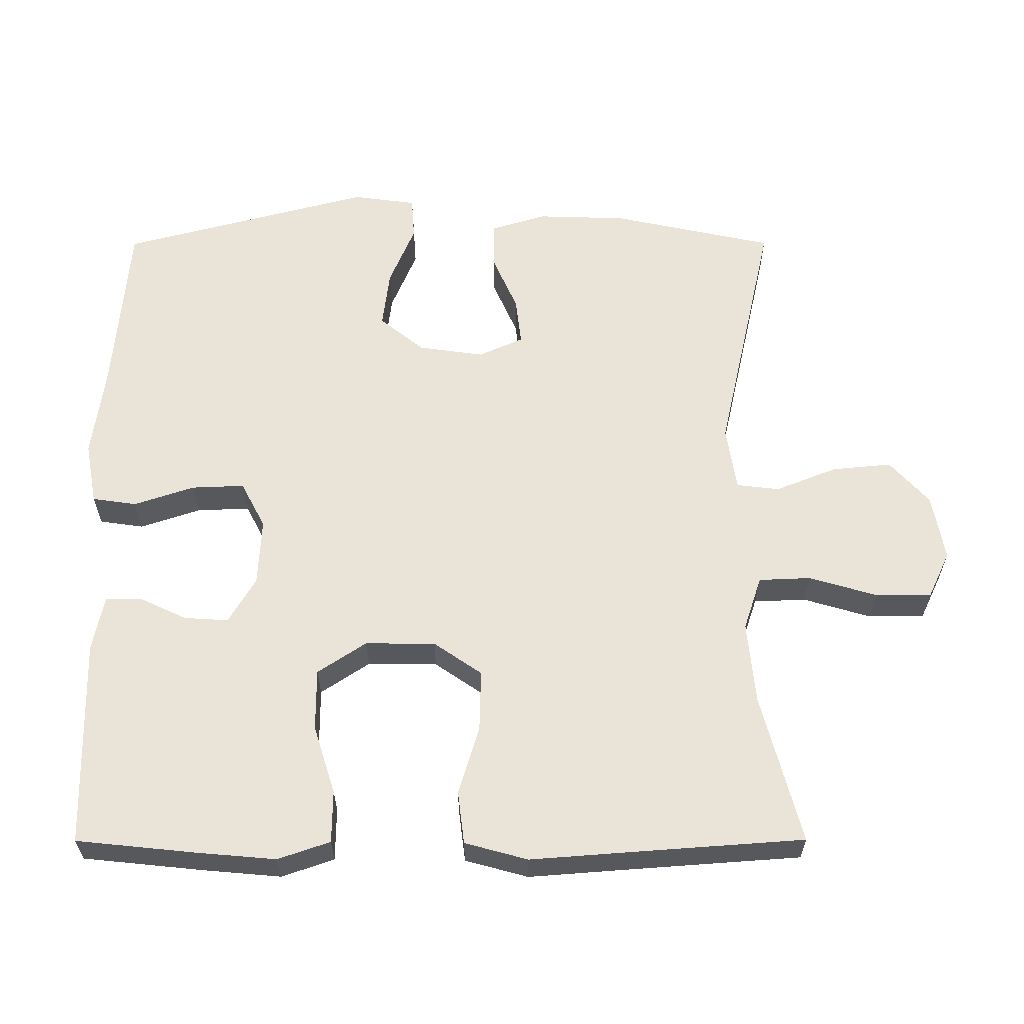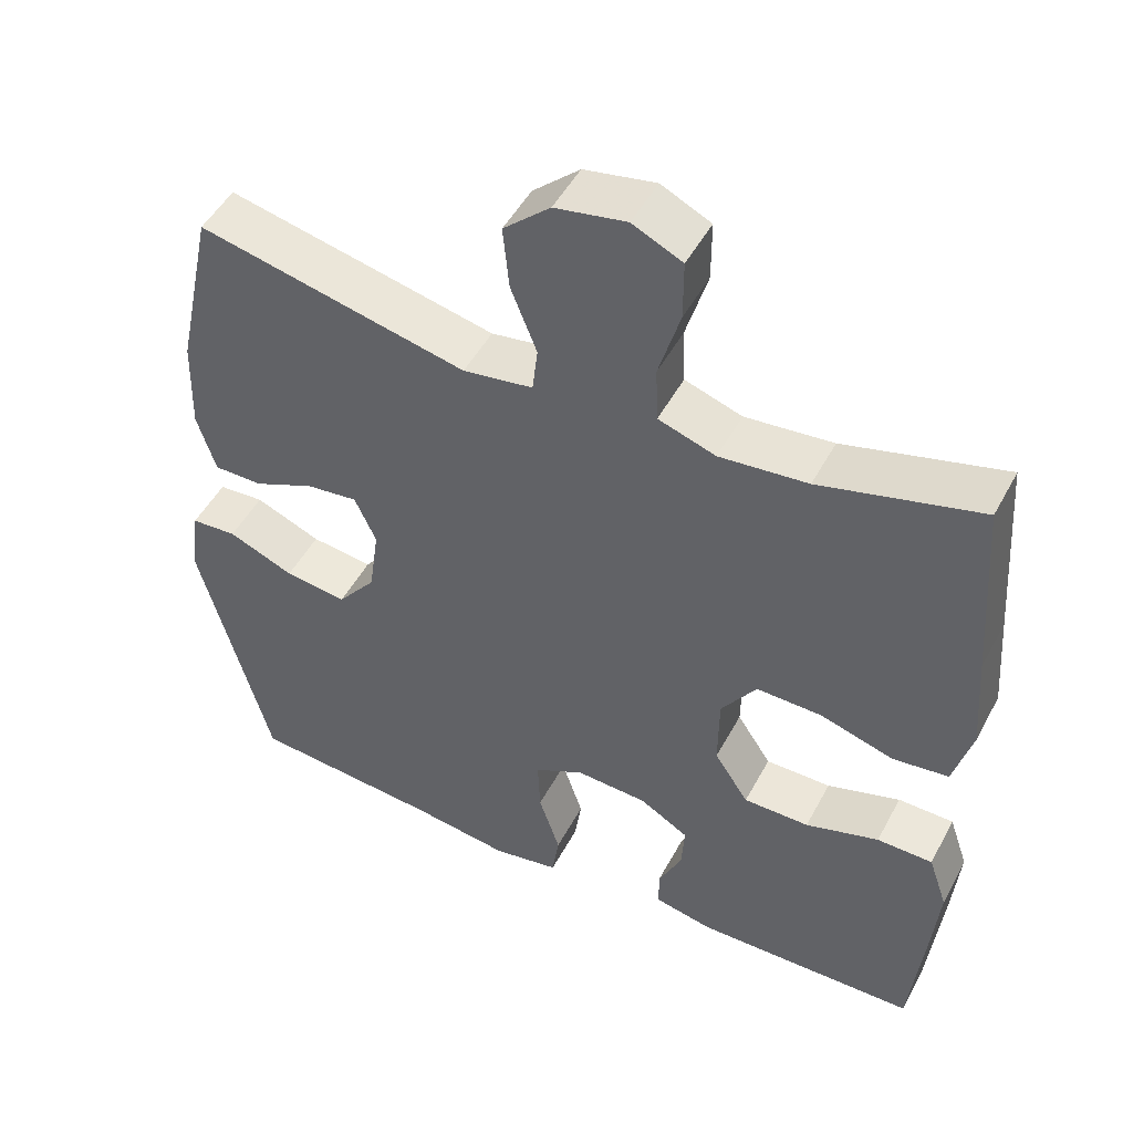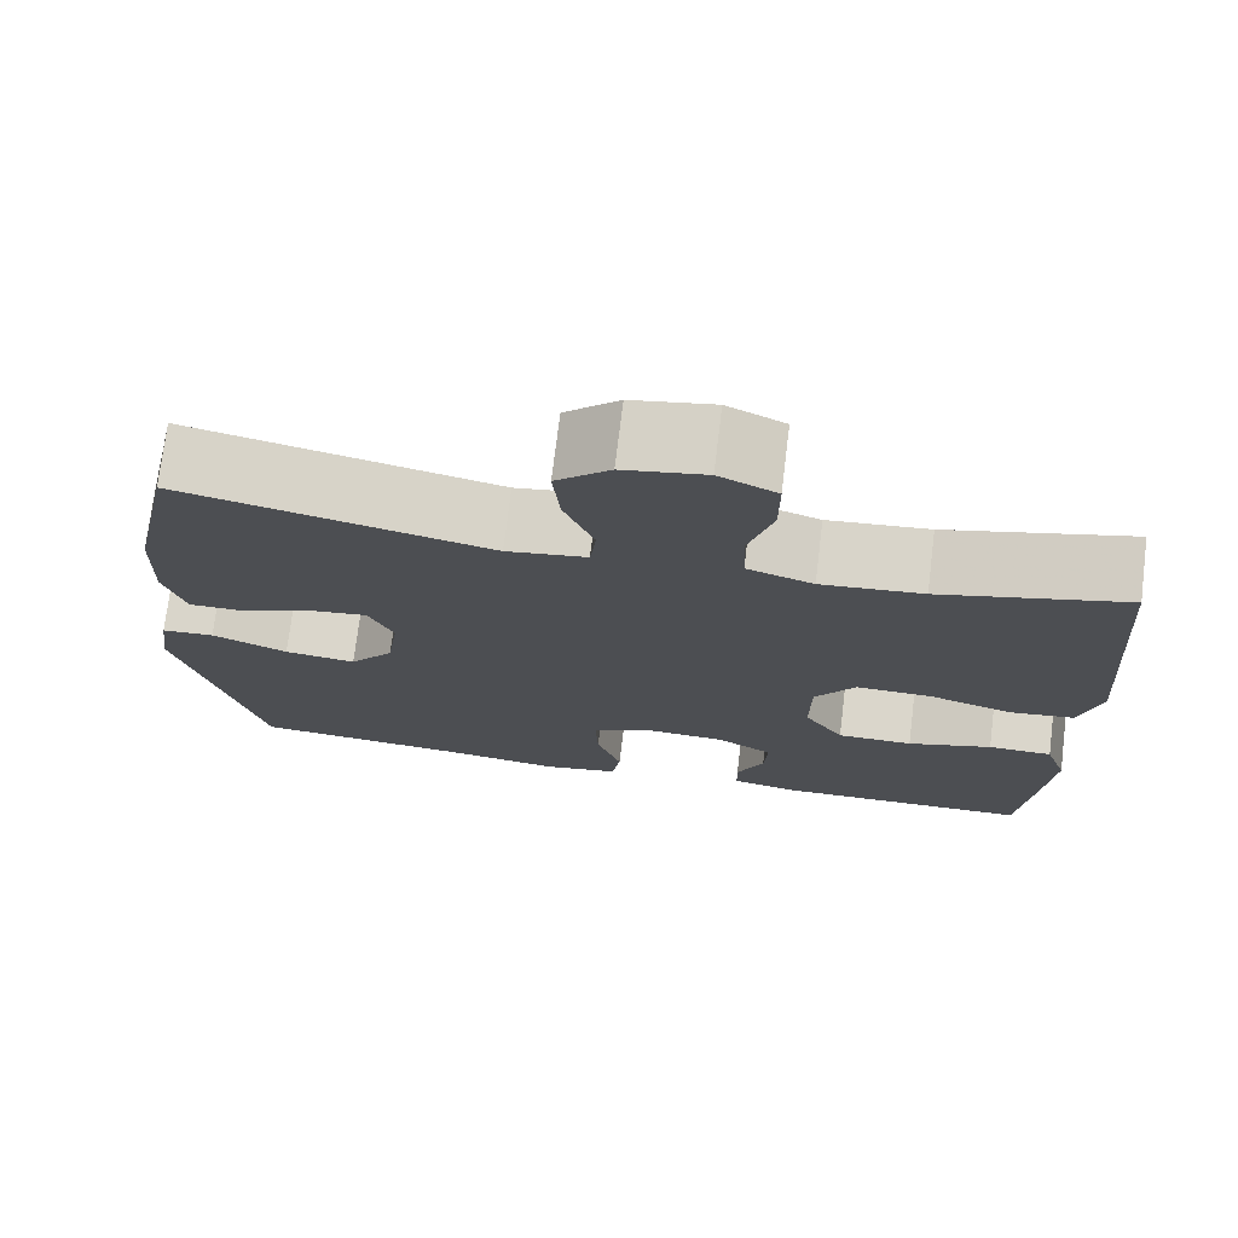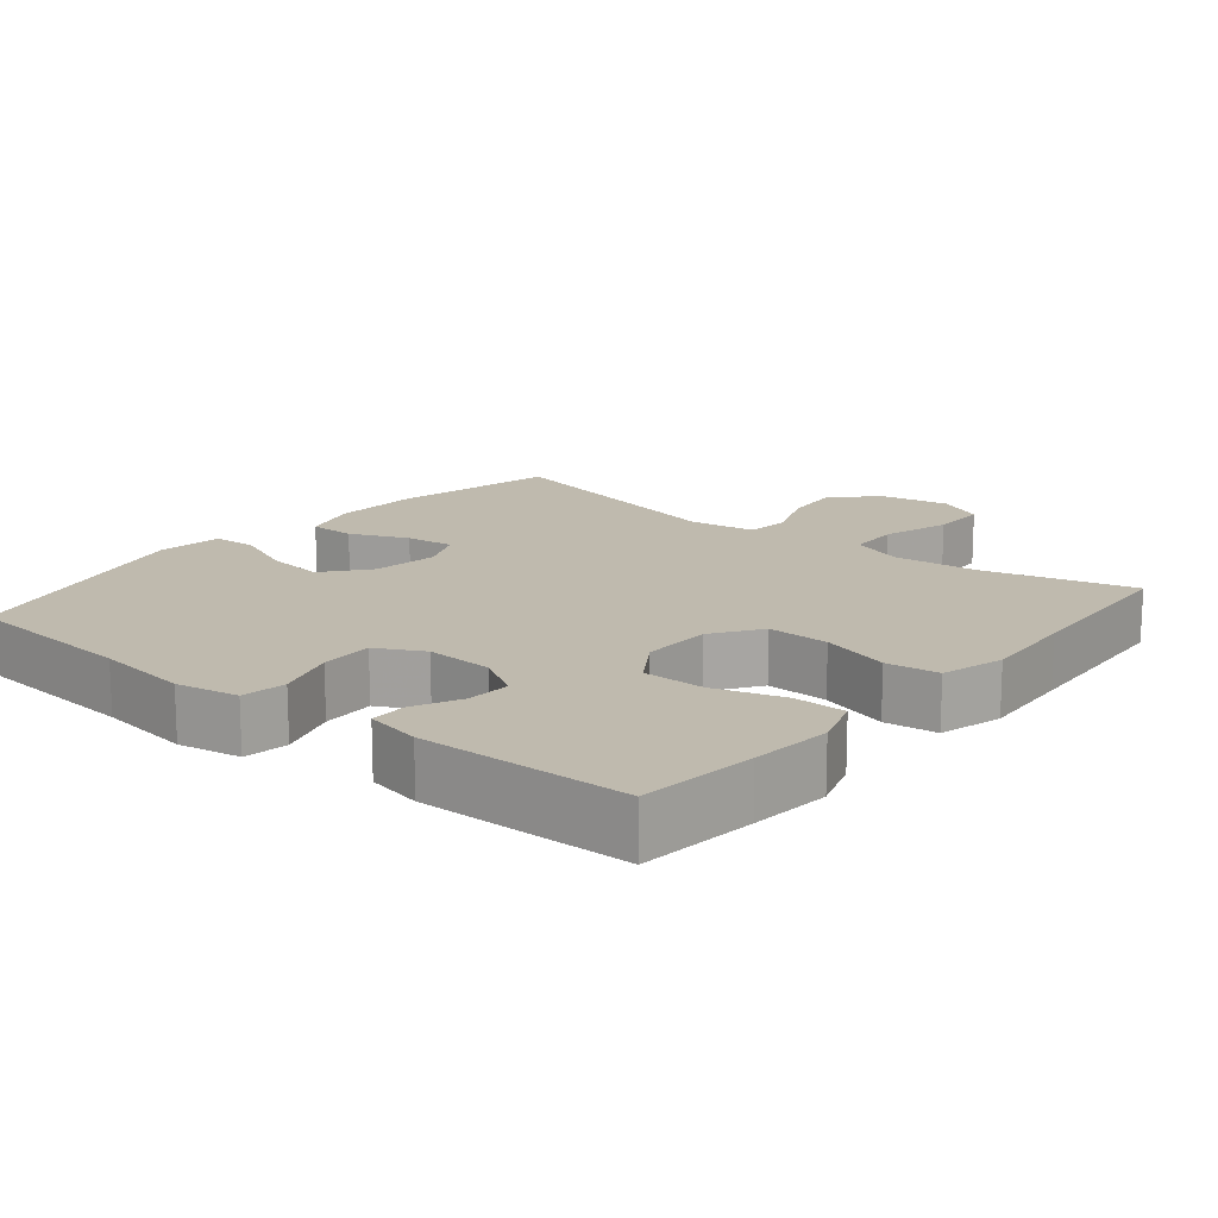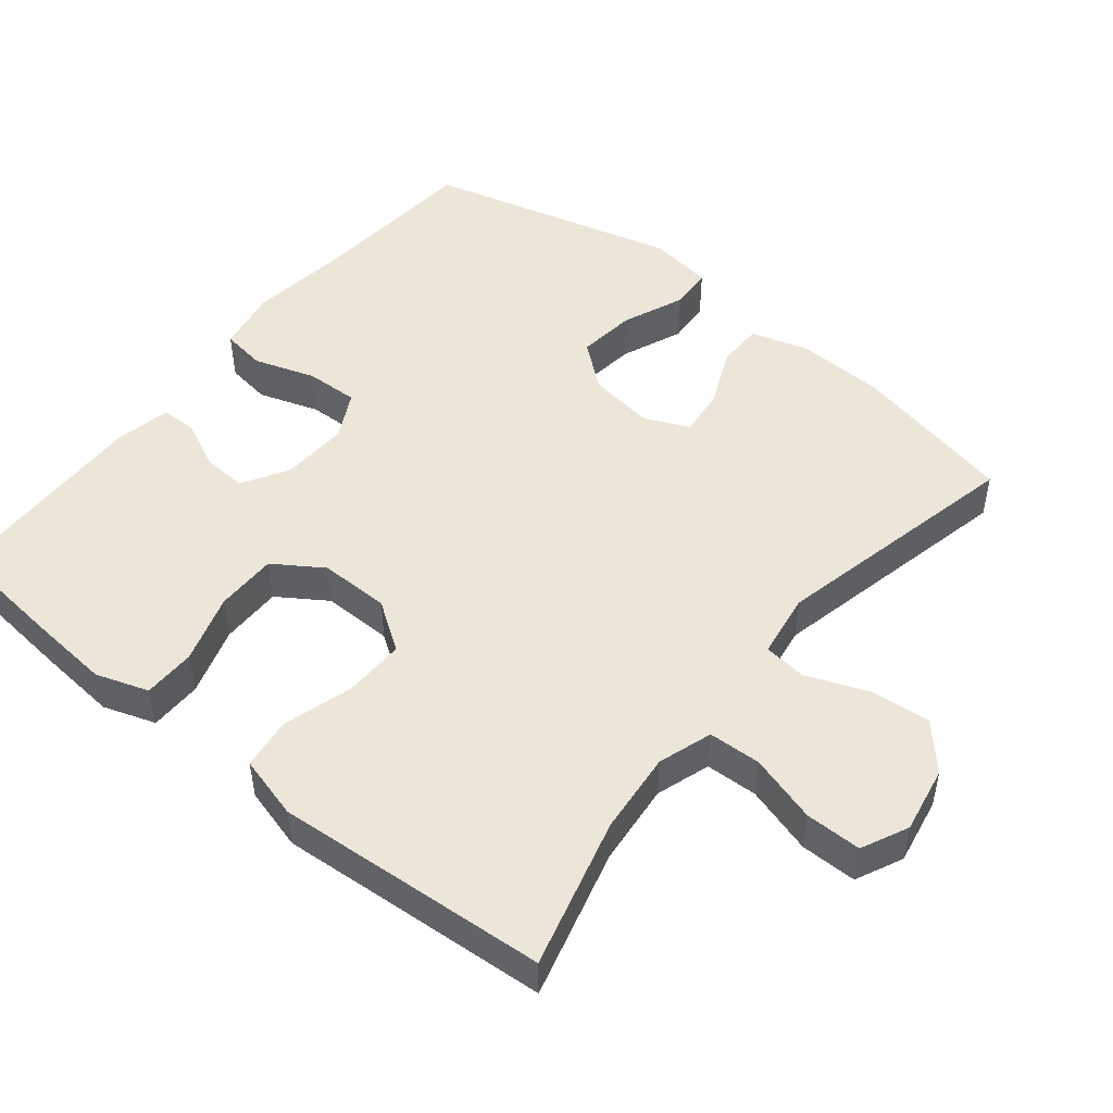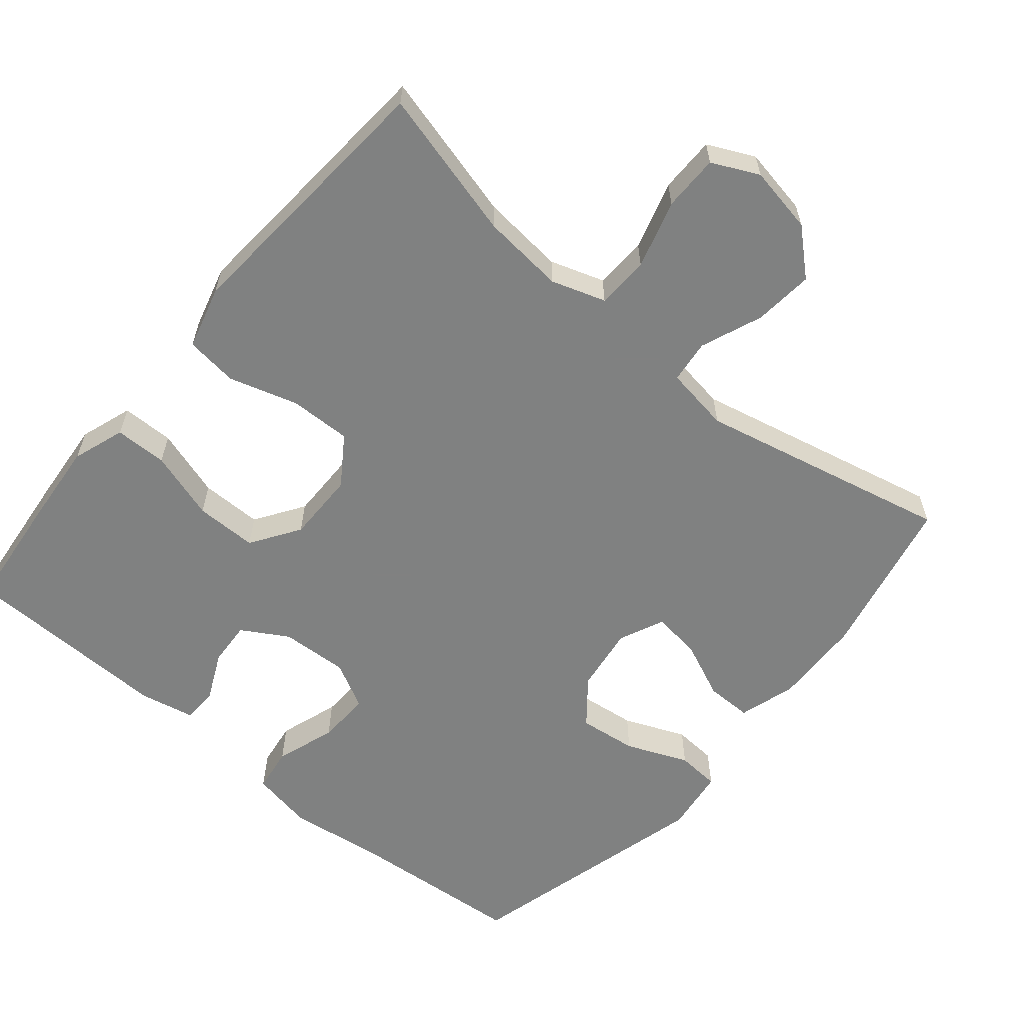
<metadata>
{"format":"obj","ext":"obj","renderer":"f3d","projection":"perspective","resolution":1024,"background":"white","views":[{"elev":61.1,"azim":-90.1,"up":"+Y"},{"elev":49.1,"azim":-152.7,"up":"+Z"},{"elev":73.8,"azim":-173.0,"up":"+Z"},{"elev":15.5,"azim":-140.4,"up":"+Y"},{"elev":49.3,"azim":-51.1,"up":"+Y"},{"elev":-60.3,"azim":-40.0,"up":"+Y"}]}
</metadata>
<code>
v -0.5 0.07 -0.5
v -0.517 0.07 -0.336
v -0.527 0.07 -0.223
v -0.502 0.07 -0.15
v -0.429 0.07 -0.149
v -0.333 0.07 -0.179
v -0.247 0.07 -0.179
v -0.202 0.07 -0.111
v -0.203 0.07 -0.013
v -0.249 0.07 0.054
v -0.335 0.07 0.052
v -0.431 0.07 0.023
v -0.504 0.07 0.032
v -0.528 0.07 0.12
v -0.518 0.07 0.252
v -0.5 0.07 0.5
v -0.291 0.07 0.445
v -0.176 0.07 0.434
v -0.101 0.07 0.459
v -0.098 0.07 0.532
v -0.126 0.07 0.627
v -0.126 0.07 0.705
v -0.061 0.07 0.736
v 0.032 0.07 0.719
v 0.093 0.07 0.664
v 0.085 0.07 0.581
v 0.051 0.07 0.495
v 0.058 0.07 0.435
v 0.149 0.07 0.421
v 0.5 0.07 0.5
v 0.549 0.07 0.273
v 0.553 0.07 0.149
v 0.529 0.07 0.07
v 0.465 0.07 0.07
v 0.385 0.07 0.105
v 0.318 0.07 0.113
v 0.29 0.07 0.051
v 0.303 0.07 -0.041
v 0.353 0.07 -0.103
v 0.434 0.07 -0.093
v 0.52 0.07 -0.057
v 0.58 0.07 -0.061
v 0.592 0.07 -0.15
v 0.5 0.07 -0.5
v 0.254 0.07 -0.521
v 0.123 0.07 -0.539
v 0.036 0.07 -0.523
v 0.027 0.07 -0.461
v 0.055 0.07 -0.377
v 0.058 0.07 -0.303
v -0.007 0.07 -0.269
v -0.101 0.07 -0.274
v -0.165 0.07 -0.312
v -0.161 0.07 -0.374
v -0.13 0.07 -0.44
v -0.131 0.07 -0.49
v -0.208 0.07 -0.506
v -0.5 0 -0.5
v -0.517 0 -0.336
v -0.527 0 -0.223
v -0.502 0 -0.15
v -0.429 0 -0.149
v -0.333 0 -0.179
v -0.247 0 -0.179
v -0.202 0 -0.111
v -0.203 0 -0.013
v -0.249 0 0.054
v -0.335 0 0.052
v -0.431 0 0.023
v -0.504 0 0.032
v -0.528 0 0.12
v -0.518 0 0.252
v -0.5 0 0.5
v -0.291 0 0.445
v -0.176 0 0.434
v -0.101 0 0.459
v -0.098 0 0.532
v -0.126 0 0.627
v -0.126 0 0.705
v -0.061 0 0.736
v 0.032 0 0.719
v 0.093 0 0.664
v 0.085 0 0.581
v 0.051 0 0.495
v 0.058 0 0.435
v 0.149 0 0.421
v 0.5 0 0.5
v 0.549 0 0.273
v 0.553 0 0.149
v 0.529 0 0.07
v 0.465 0 0.07
v 0.385 0 0.105
v 0.318 0 0.113
v 0.29 0 0.051
v 0.303 0 -0.041
v 0.353 0 -0.103
v 0.434 0 -0.093
v 0.52 0 -0.057
v 0.58 0 -0.061
v 0.592 0 -0.15
v 0.5 0 -0.5
v 0.254 0 -0.521
v 0.123 0 -0.539
v 0.036 0 -0.523
v 0.027 0 -0.461
v 0.055 0 -0.377
v 0.058 0 -0.303
v -0.007 0 -0.269
v -0.101 0 -0.274
v -0.165 0 -0.312
v -0.161 0 -0.374
v -0.13 0 -0.44
v -0.131 0 -0.49
v -0.208 0 -0.506
f 54 55 56 57
f 53 54 57 1
f 52 53 1 2
f 46 47 48 49
f 45 46 49 50
f 44 45 50
f 43 44 50 51
f 40 41 42 43
f 39 40 43 51
f 32 33 34 35
f 32 35 36
f 29 30 31 32
f 28 29 32 36
f 24 25 26 27
f 22 23 24 27
f 20 21 22 27
f 19 20 27 28
f 18 19 28 36
f 15 16 17
f 11 12 13 14
f 10 11 14 15
f 3 4 5 6
f 52 2 3 6
f 52 6 7
f 38 39 51 52
f 37 38 52 7
f 36 37 7 8
f 18 36 8 9
f 10 15 17 18
f 9 10 18
f 114 113 112 111
f 58 114 111 110
f 59 58 110 109
f 106 105 104 103
f 107 106 103 102
f 107 102 101
f 108 107 101 100
f 100 99 98 97
f 108 100 97 96
f 92 91 90 89
f 93 92 89
f 89 88 87 86
f 93 89 86 85
f 84 83 82 81
f 84 81 80 79
f 84 79 78 77
f 85 84 77 76
f 93 85 76 75
f 74 73 72
f 71 70 69 68
f 72 71 68 67
f 63 62 61 60
f 63 60 59 109
f 64 63 109
f 109 108 96 95
f 64 109 95 94
f 65 64 94 93
f 66 65 93 75
f 75 74 72 67
f 75 67 66
f 1 58 59 2
f 2 59 60 3
f 3 60 61 4
f 4 61 62 5
f 5 62 63 6
f 6 63 64 7
f 7 64 65 8
f 8 65 66 9
f 9 66 67 10
f 10 67 68 11
f 11 68 69 12
f 12 69 70 13
f 13 70 71 14
f 14 71 72 15
f 15 72 73 16
f 16 73 74 17
f 17 74 75 18
f 18 75 76 19
f 19 76 77 20
f 20 77 78 21
f 21 78 79 22
f 22 79 80 23
f 23 80 81 24
f 24 81 82 25
f 25 82 83 26
f 26 83 84 27
f 27 84 85 28
f 28 85 86 29
f 29 86 87 30
f 30 87 88 31
f 31 88 89 32
f 32 89 90 33
f 33 90 91 34
f 34 91 92 35
f 35 92 93 36
f 36 93 94 37
f 37 94 95 38
f 38 95 96 39
f 39 96 97 40
f 40 97 98 41
f 41 98 99 42
f 42 99 100 43
f 43 100 101 44
f 44 101 102 45
f 45 102 103 46
f 46 103 104 47
f 47 104 105 48
f 48 105 106 49
f 49 106 107 50
f 50 107 108 51
f 51 108 109 52
f 52 109 110 53
f 53 110 111 54
f 54 111 112 55
f 55 112 113 56
f 56 113 114 57
f 57 114 58 1

</code>
